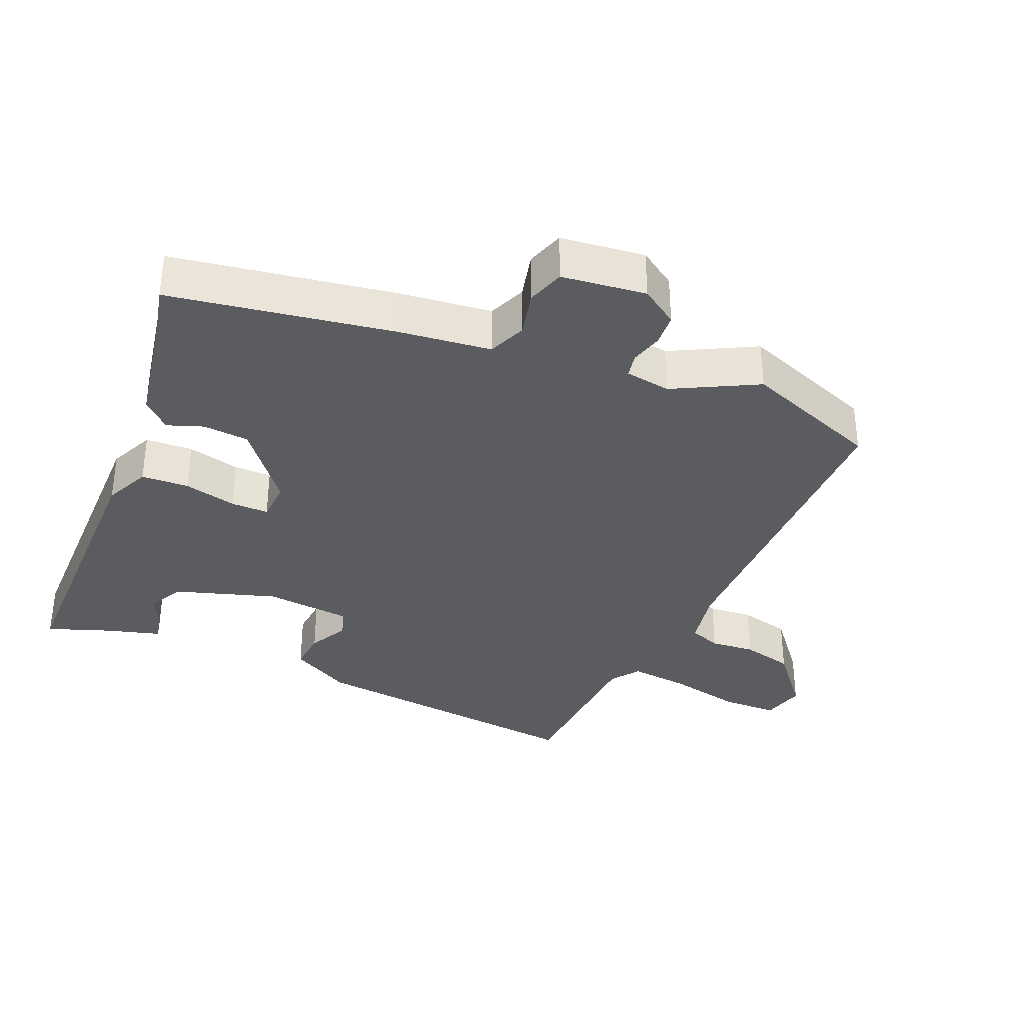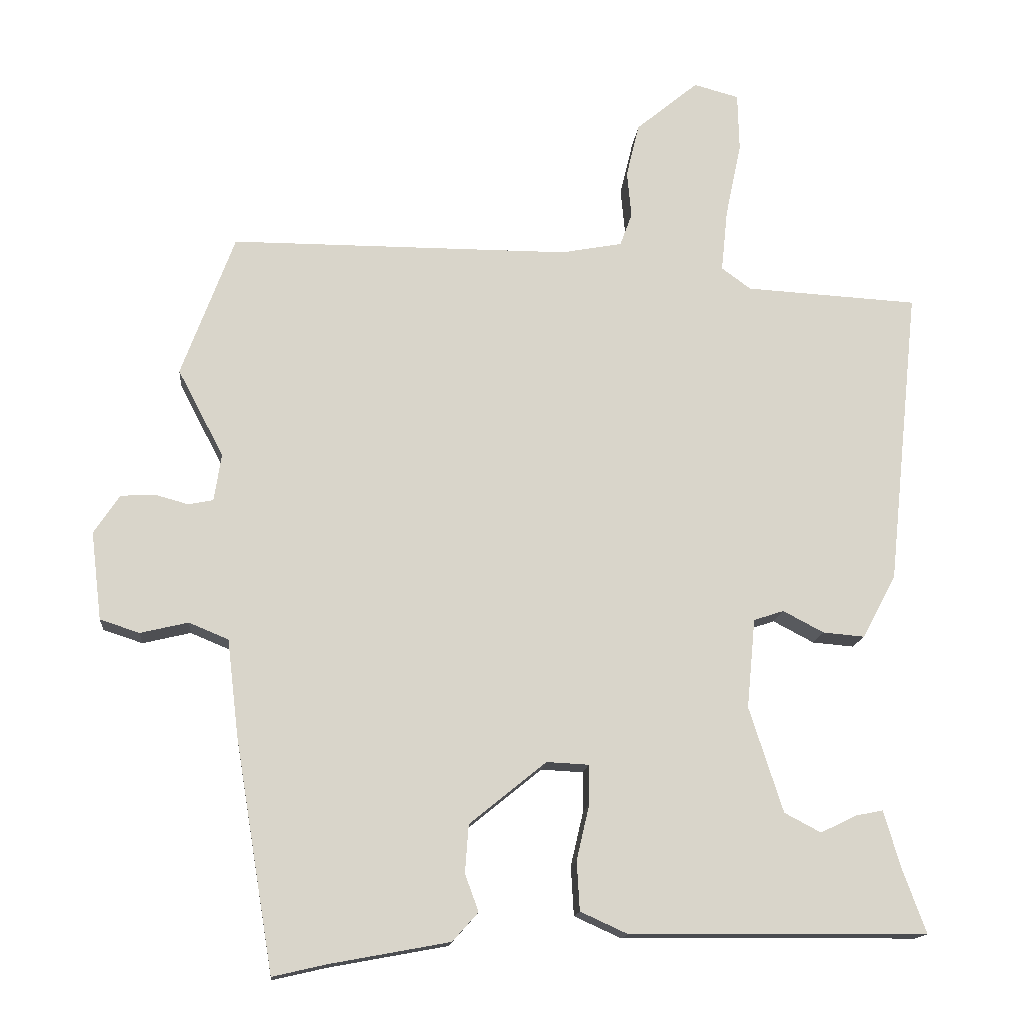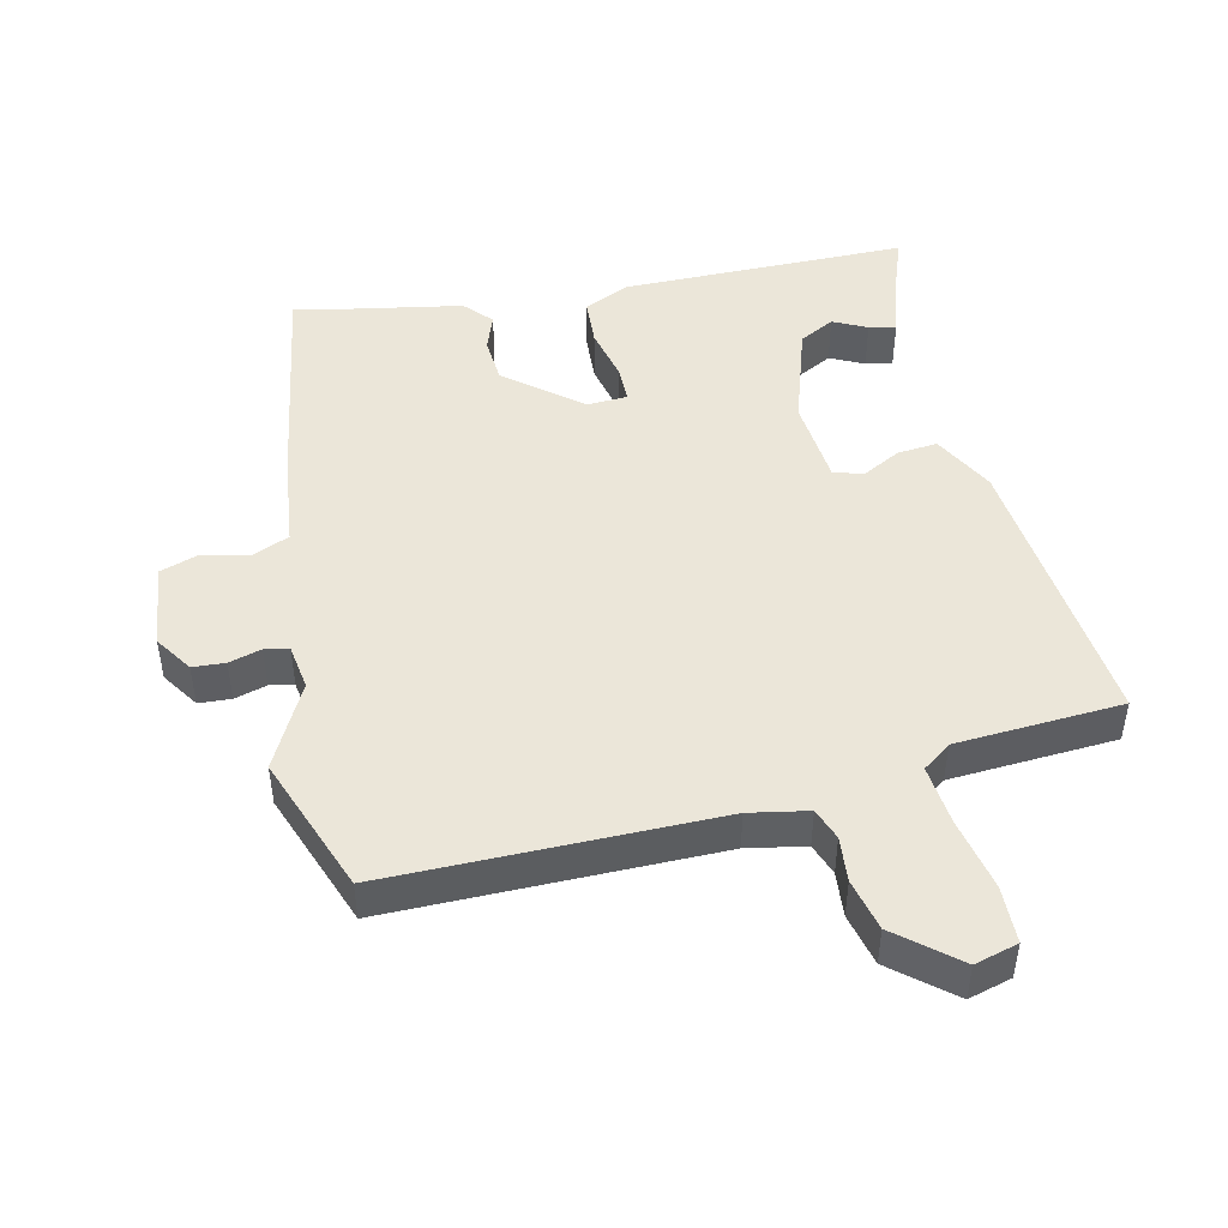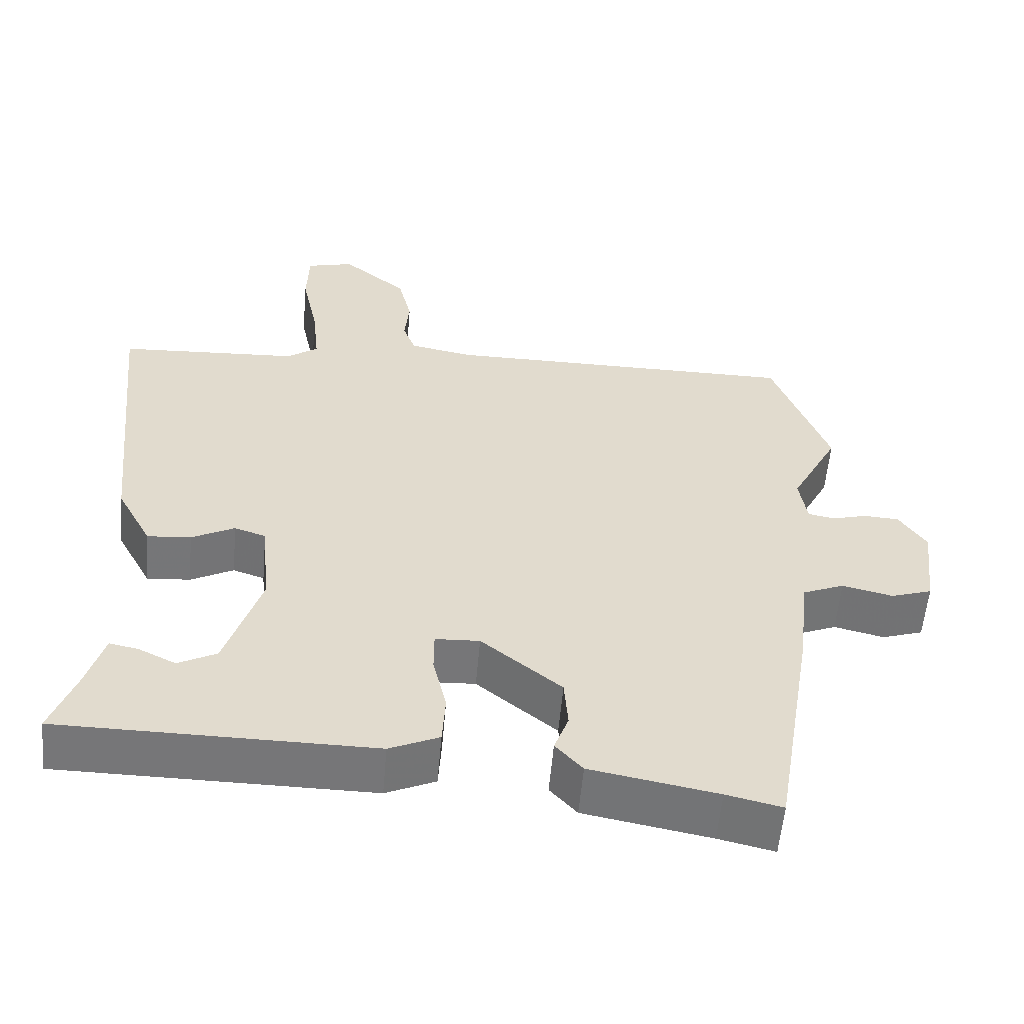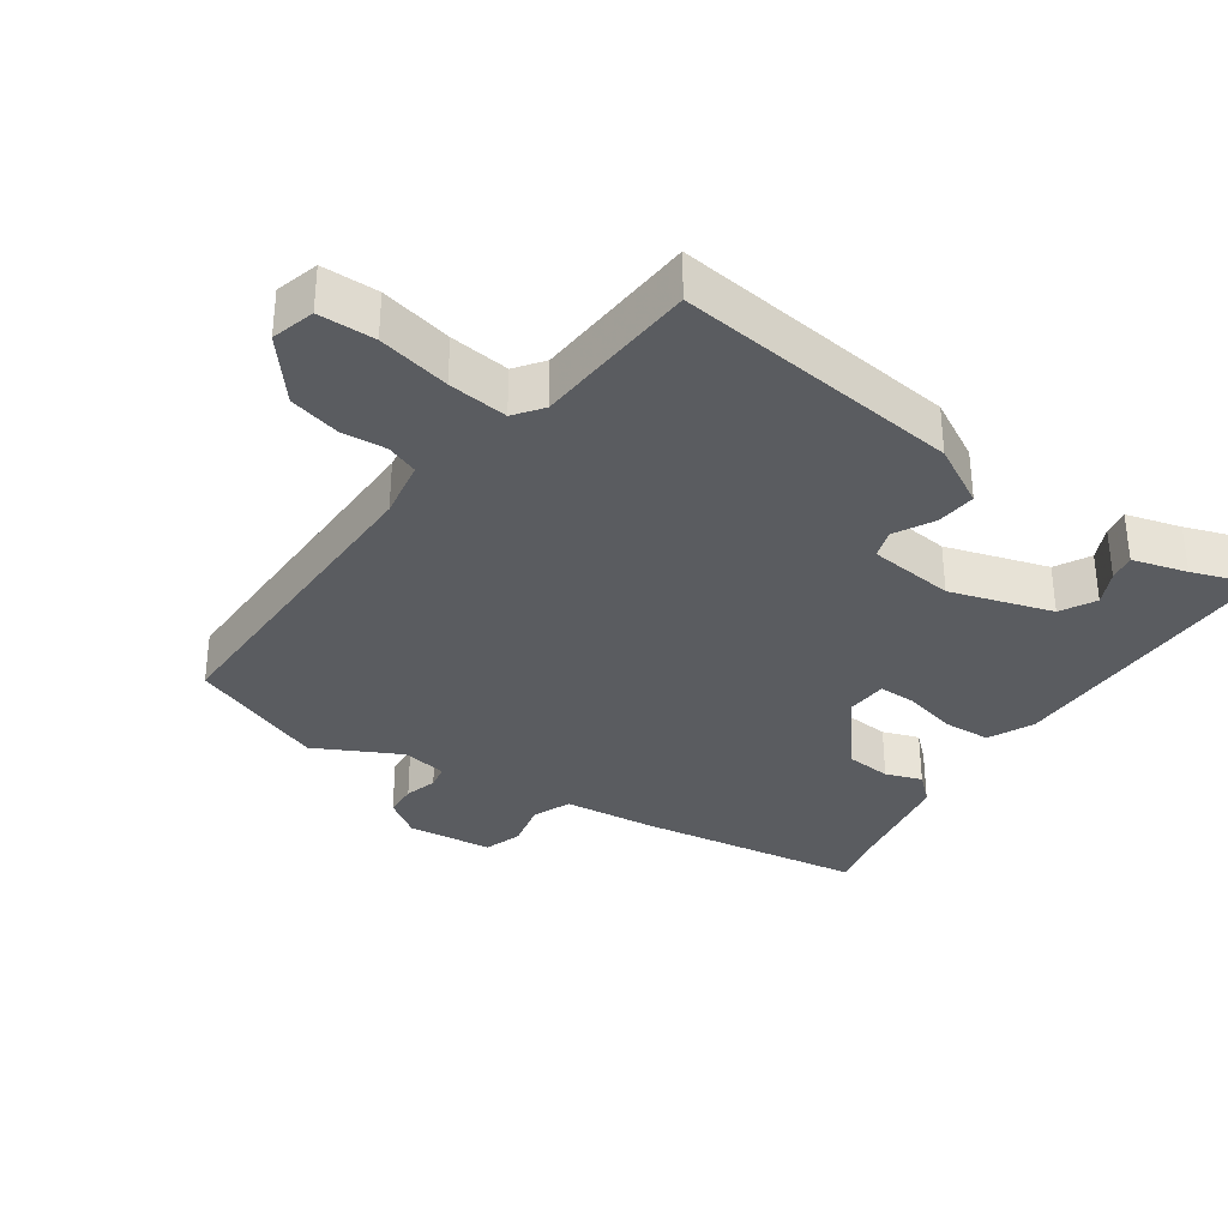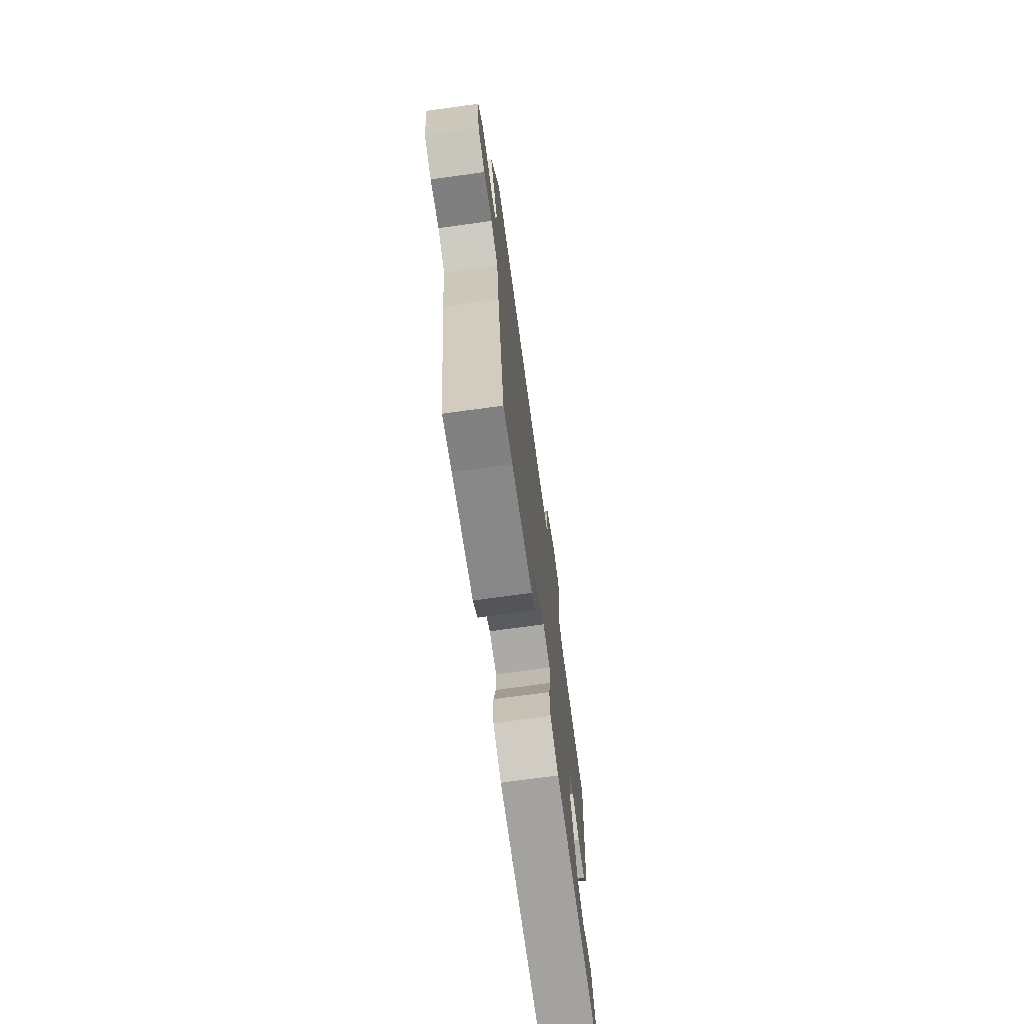
<metadata>
{"format":"obj","ext":"obj","renderer":"f3d","projection":"perspective","resolution":1024,"background":"white","views":[{"elev":-35.2,"azim":-113.2,"up":"+Y"},{"elev":-14.8,"azim":-5.2,"up":"+Z"},{"elev":47.3,"azim":-12.9,"up":"+Y"},{"elev":-56.9,"azim":175.0,"up":"+Z"},{"elev":-33.9,"azim":54.7,"up":"+Y"},{"elev":-72.9,"azim":-82.2,"up":"+Z"}]}
</metadata>
<code>
v 0.504 0.07 0.471
v 0.46 0.07 0.055
v 0.413 0.07 -0.033
v 0.355 0.07 -0.028
v 0.298 0.07 0.002
v 0.256 0.07 -0.012
v 0.244 0.07 -0.137
v 0.291 0.07 -0.284
v 0.342 0.07 -0.311
v 0.391 0.07 -0.287
v 0.43 0.07 -0.279
v 0.453 0.07 -0.358
v 0.486 0.07 -0.449
v 0.071 0.07 -0.452
v 0.005 0.07 -0.422
v 0.001 0.07 -0.353
v 0.019 0.07 -0.276
v 0.019 0.07 -0.221
v -0.04 0.07 -0.218
v -0.147 0.07 -0.305
v -0.152 0.07 -0.372
v -0.133 0.07 -0.424
v -0.169 0.07 -0.464
v -0.337 0.07 -0.495
v -0.411 0.07 -0.512
v -0.465 0.07 -0.188
v -0.481 0.07 -0.054
v -0.536 0.07 -0.031
v -0.603 0.07 -0.047
v -0.658 0.07 -0.029
v -0.673 0.07 0.094
v -0.637 0.07 0.148
v -0.59 0.07 0.151
v -0.543 0.07 0.138
v -0.508 0.07 0.145
v -0.498 0.07 0.211
v -0.562 0.07 0.333
v -0.488 0.07 0.532
v -0.013 0.07 0.532
v 0.072 0.07 0.548
v 0.089 0.07 0.594
v 0.083 0.07 0.659
v 0.101 0.07 0.734
v 0.188 0.07 0.806
v 0.251 0.07 0.789
v 0.253 0.07 0.707
v 0.231 0.07 0.602
v 0.222 0.07 0.515
v 0.263 0.07 0.485
v 0.504 0 0.471
v 0.46 0 0.055
v 0.413 0 -0.033
v 0.355 0 -0.028
v 0.298 0 0.002
v 0.256 0 -0.012
v 0.244 0 -0.137
v 0.291 0 -0.284
v 0.342 0 -0.311
v 0.391 0 -0.287
v 0.43 0 -0.279
v 0.453 0 -0.358
v 0.486 0 -0.449
v 0.071 0 -0.452
v 0.005 0 -0.422
v 0.001 0 -0.353
v 0.019 0 -0.276
v 0.019 0 -0.221
v -0.04 0 -0.218
v -0.147 0 -0.305
v -0.152 0 -0.372
v -0.133 0 -0.424
v -0.169 0 -0.464
v -0.337 0 -0.495
v -0.411 0 -0.512
v -0.465 0 -0.188
v -0.481 0 -0.054
v -0.536 0 -0.031
v -0.603 0 -0.047
v -0.658 0 -0.029
v -0.673 0 0.094
v -0.637 0 0.148
v -0.59 0 0.151
v -0.543 0 0.138
v -0.508 0 0.145
v -0.498 0 0.211
v -0.562 0 0.333
v -0.488 0 0.532
v -0.013 0 0.532
v 0.072 0 0.548
v 0.089 0 0.594
v 0.083 0 0.659
v 0.101 0 0.734
v 0.188 0 0.806
v 0.251 0 0.789
v 0.253 0 0.707
v 0.231 0 0.602
v 0.222 0 0.515
v 0.263 0 0.485
f 44 45 46 47
f 44 47 48
f 41 42 43 44
f 40 41 44 48
f 39 40 48 49
f 36 37 38 39
f 35 36 39 49
f 31 32 33 34
f 31 34 35
f 28 29 30 31
f 27 28 31 35
f 24 25 26 27
f 21 22 23 24
f 20 21 24 27
f 19 20 27 35
f 14 15 16 17
f 12 13 14 17
f 12 17 18
f 9 10 11 12
f 9 12 18
f 8 9 18
f 7 8 18
f 6 7 18 19
f 2 3 4 5
f 49 1 2 5
f 49 5 6
f 6 19 35 49
f 96 95 94 93
f 97 96 93
f 93 92 91 90
f 97 93 90 89
f 98 97 89 88
f 88 87 86 85
f 98 88 85 84
f 83 82 81 80
f 84 83 80
f 80 79 78 77
f 84 80 77 76
f 76 75 74 73
f 73 72 71 70
f 76 73 70 69
f 84 76 69 68
f 66 65 64 63
f 66 63 62 61
f 67 66 61
f 61 60 59 58
f 67 61 58
f 67 58 57
f 67 57 56
f 68 67 56 55
f 54 53 52 51
f 54 51 50 98
f 55 54 98
f 98 84 68 55
f 1 50 51 2
f 2 51 52 3
f 3 52 53 4
f 4 53 54 5
f 5 54 55 6
f 6 55 56 7
f 7 56 57 8
f 8 57 58 9
f 9 58 59 10
f 10 59 60 11
f 11 60 61 12
f 12 61 62 13
f 13 62 63 14
f 14 63 64 15
f 15 64 65 16
f 16 65 66 17
f 17 66 67 18
f 18 67 68 19
f 19 68 69 20
f 20 69 70 21
f 21 70 71 22
f 22 71 72 23
f 23 72 73 24
f 24 73 74 25
f 25 74 75 26
f 26 75 76 27
f 27 76 77 28
f 28 77 78 29
f 29 78 79 30
f 30 79 80 31
f 31 80 81 32
f 32 81 82 33
f 33 82 83 34
f 34 83 84 35
f 35 84 85 36
f 36 85 86 37
f 37 86 87 38
f 38 87 88 39
f 39 88 89 40
f 40 89 90 41
f 41 90 91 42
f 42 91 92 43
f 43 92 93 44
f 44 93 94 45
f 45 94 95 46
f 46 95 96 47
f 47 96 97 48
f 48 97 98 49
f 49 98 50 1

</code>
